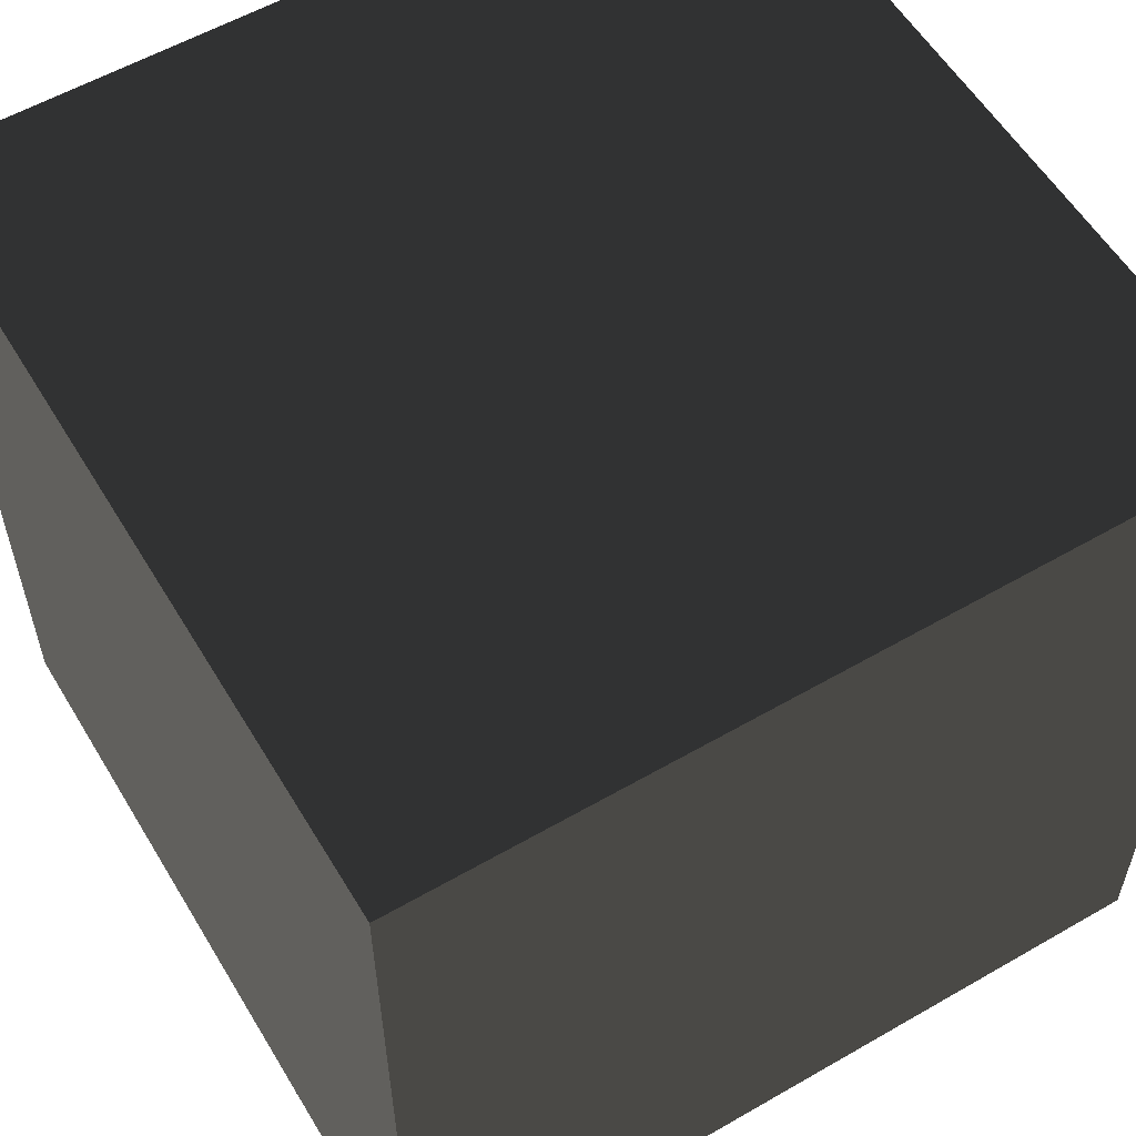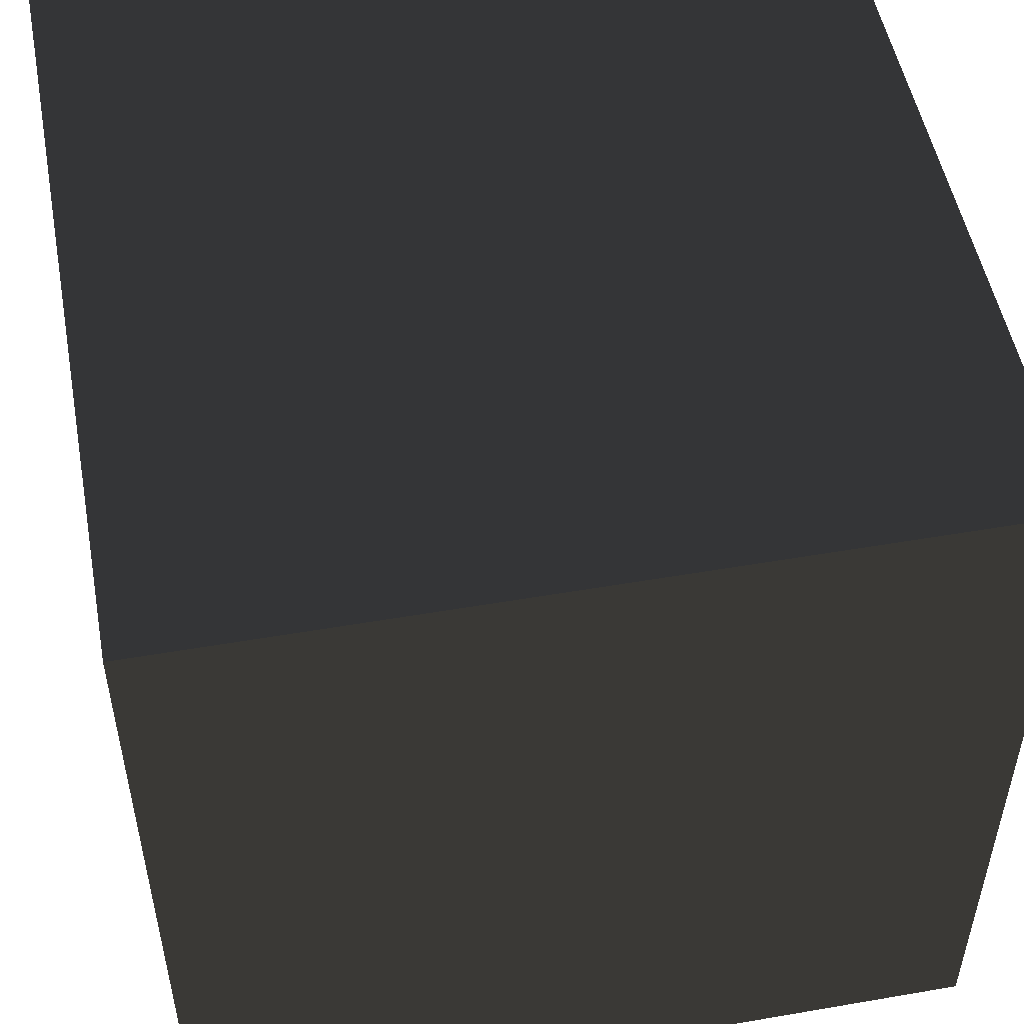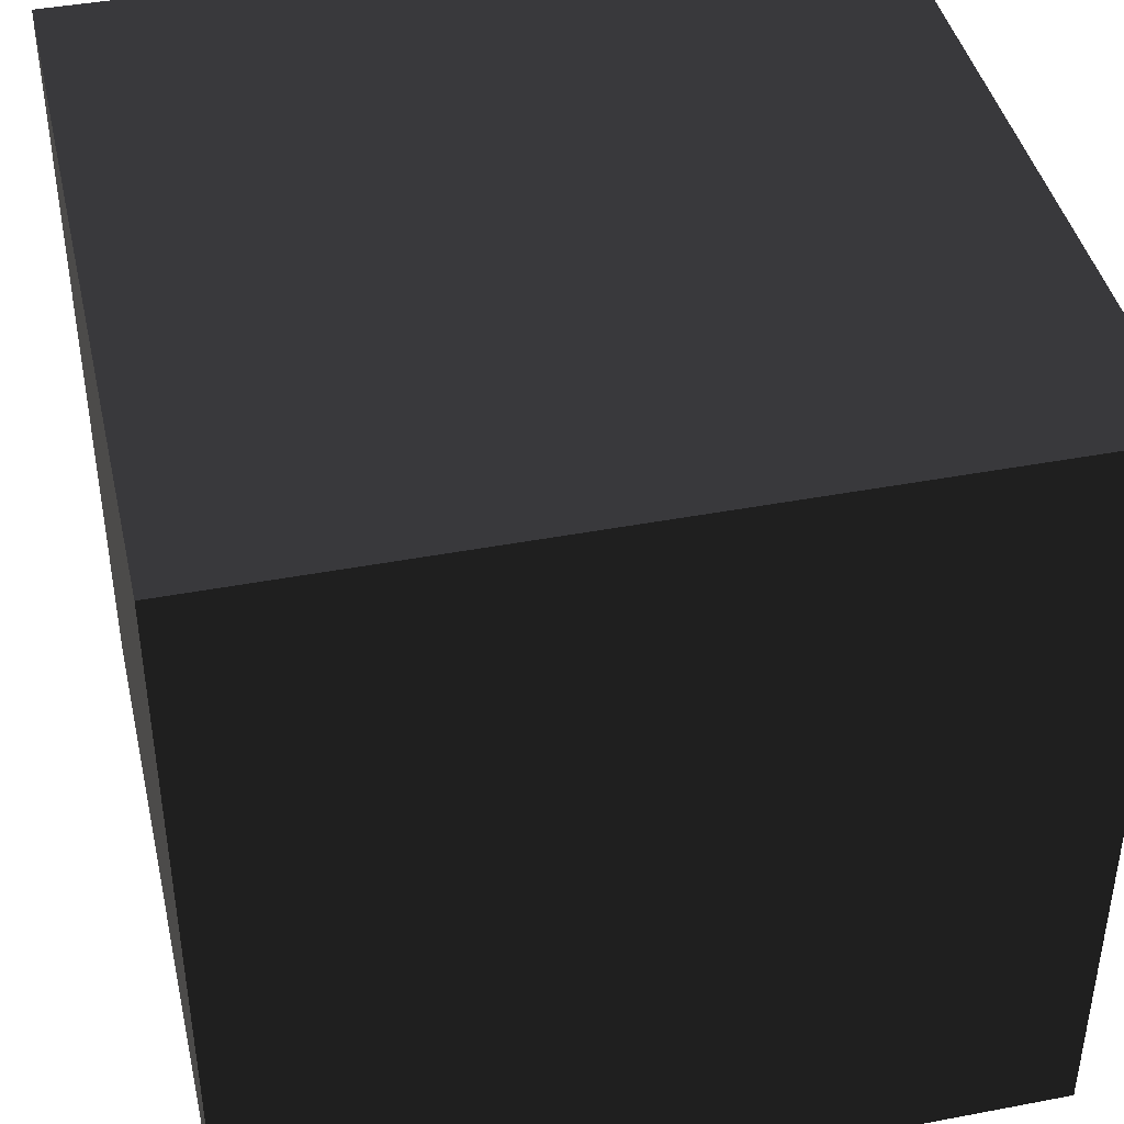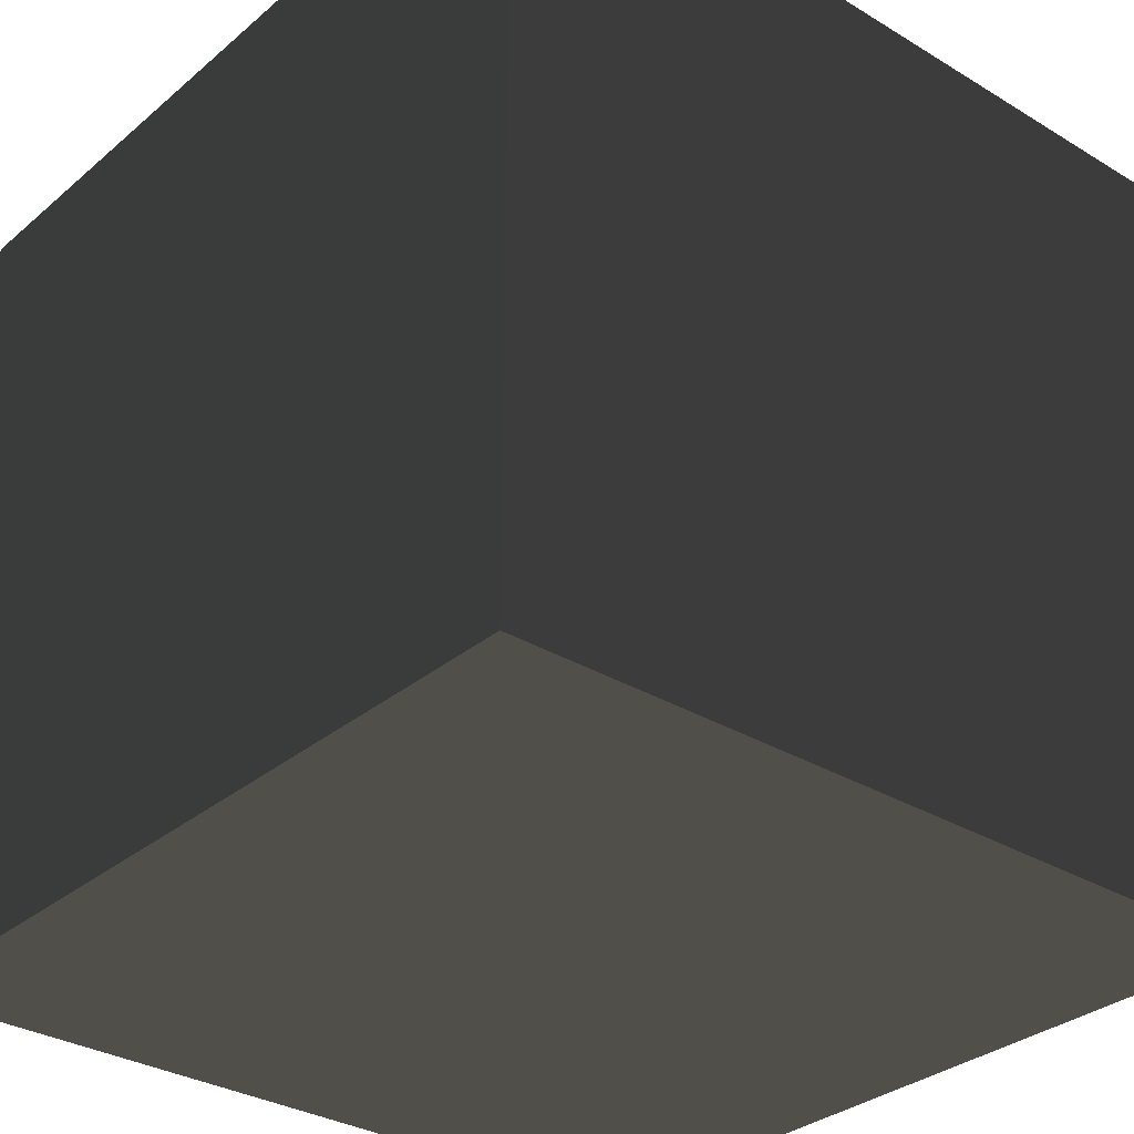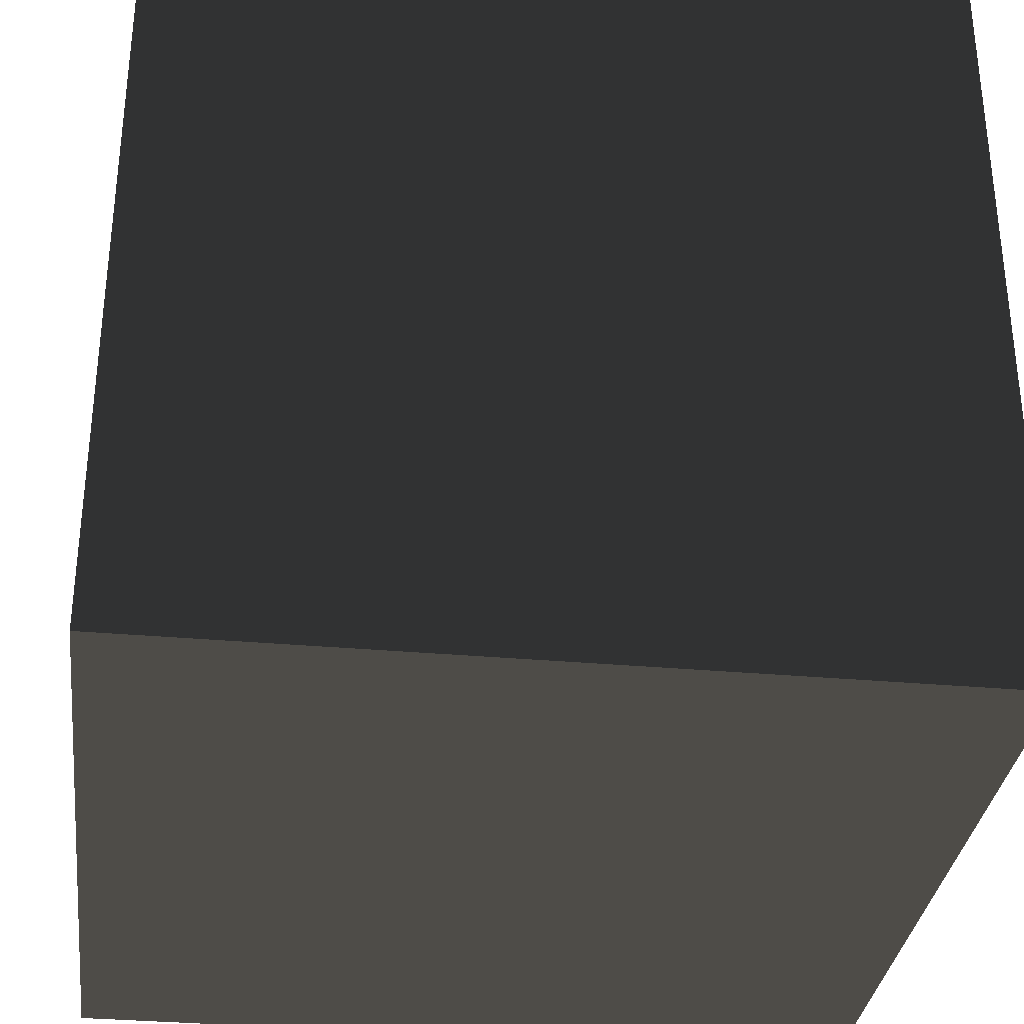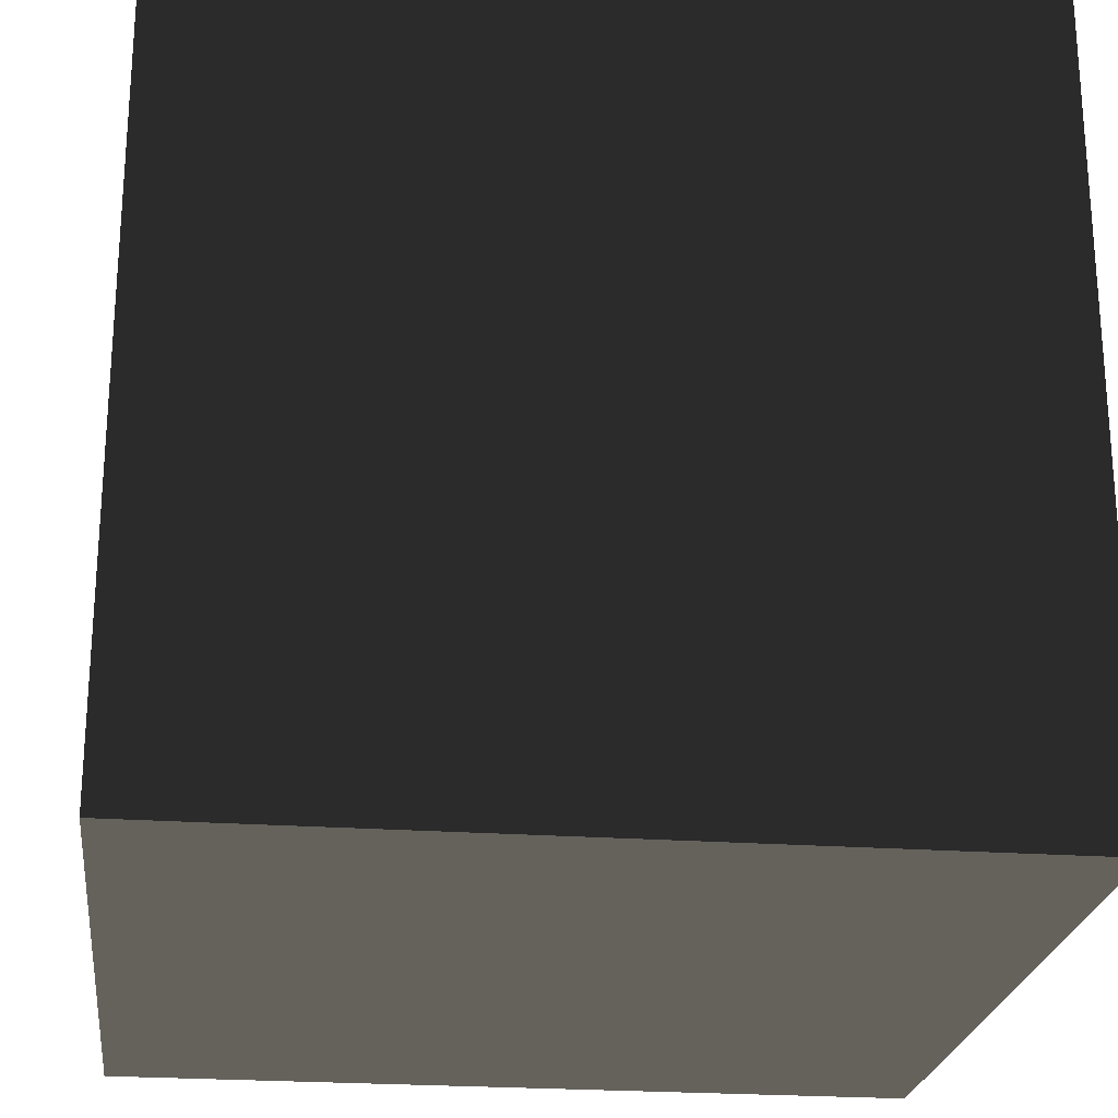
<metadata>
{"format":"obj","ext":"obj","renderer":"f3d","projection":"perspective","resolution":1024,"background":"white","views":[{"elev":57.4,"azim":-120.9,"up":"+Y"},{"elev":51.6,"azim":169.4,"up":"+Z"},{"elev":42.4,"azim":-12.8,"up":"+Y"},{"elev":-31.8,"azim":-40.4,"up":"+Y"},{"elev":-32.9,"azim":82.9,"up":"+Z"},{"elev":-23.6,"azim":173.1,"up":"+Y"}]}
</metadata>
<code>
o Cube
v 1 -1 1
v 1 1 1
v -1 1 1
v -1 -1 1
v 1 -1 -1
v 1 1 -1
v -1 1 -1
v -1 -1 -1
f 2 3 4
f 5 8 7
f 5 6 2
f 6 7 3
f 7 8 4
f 1 4 8
f 1 2 4
f 6 5 7
f 1 5 2
f 2 6 3
f 3 7 4
f 5 1 8

</code>
